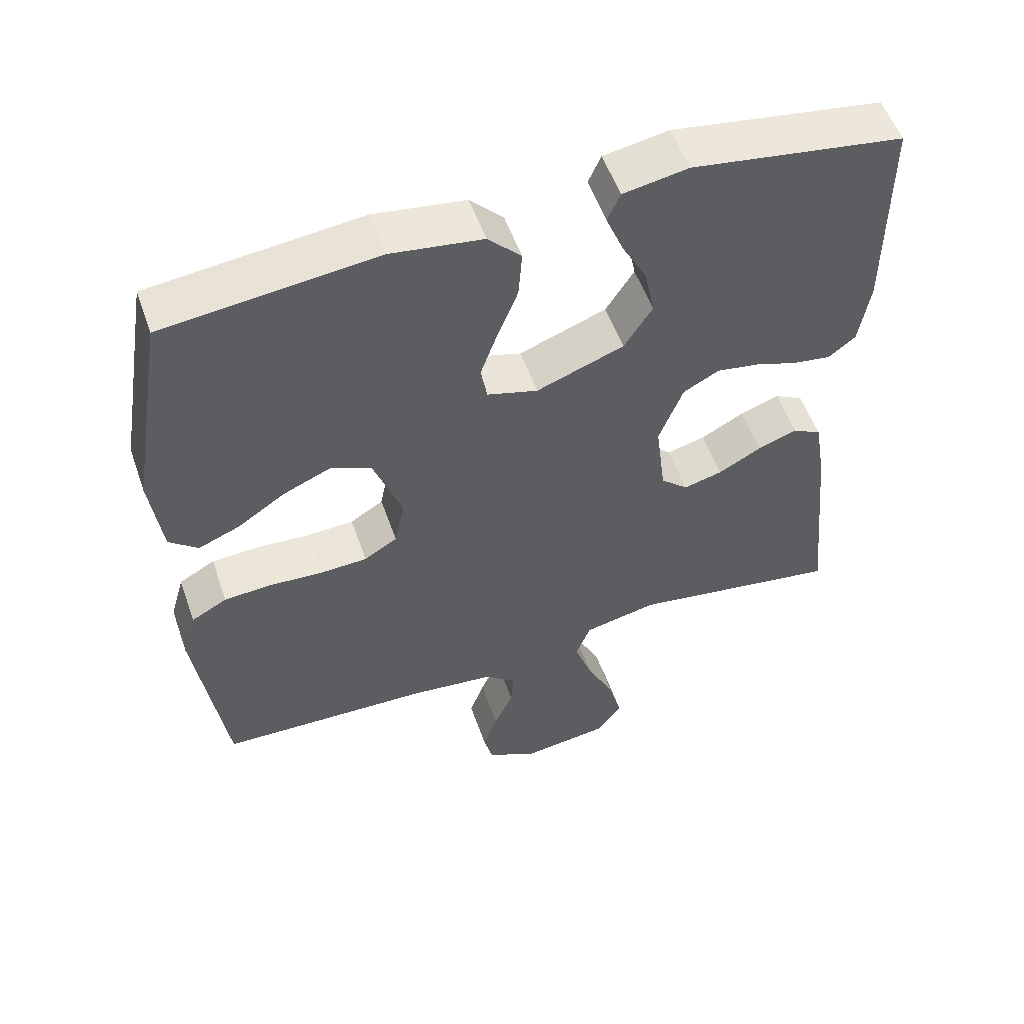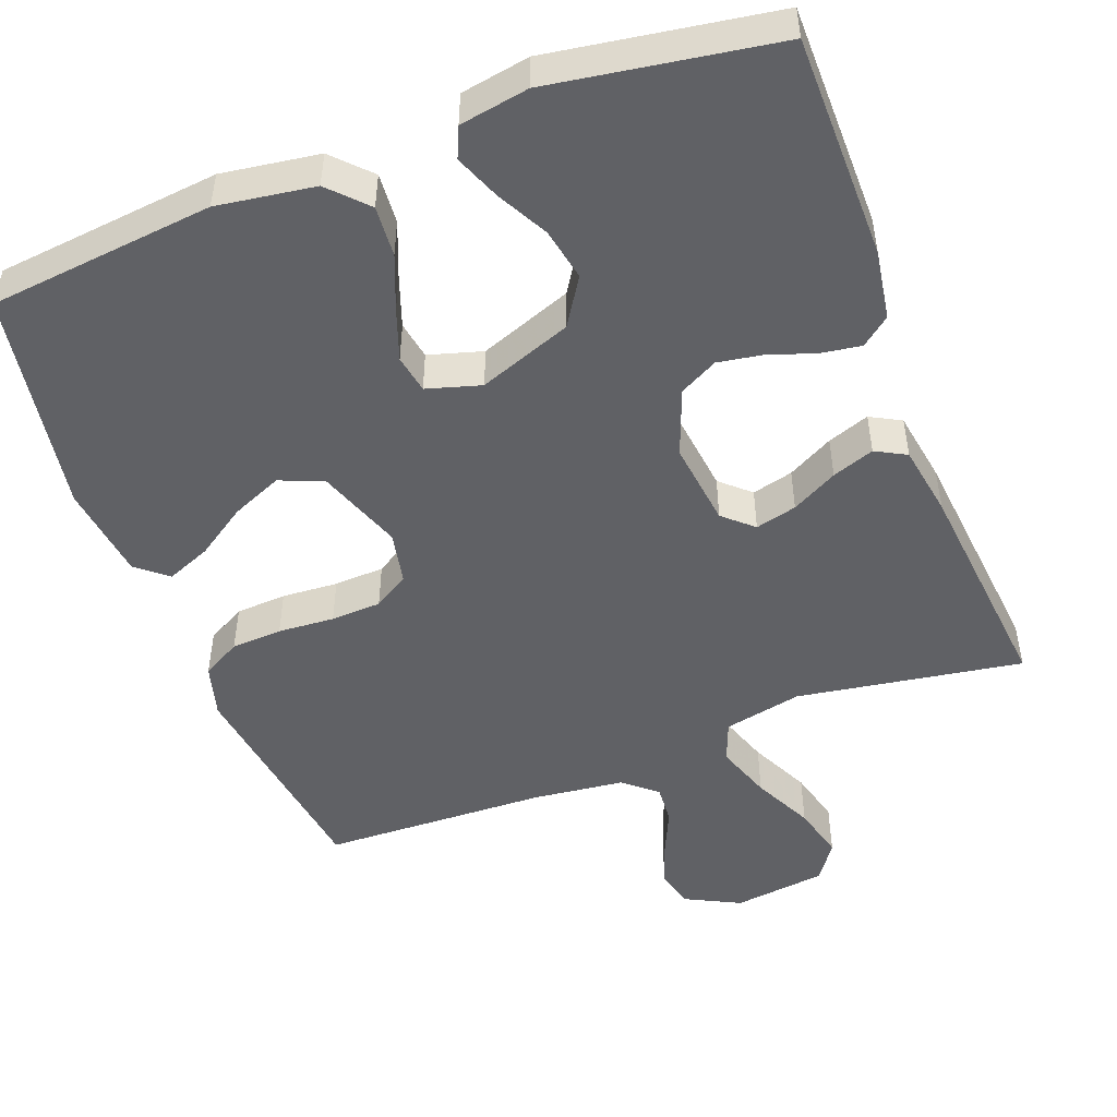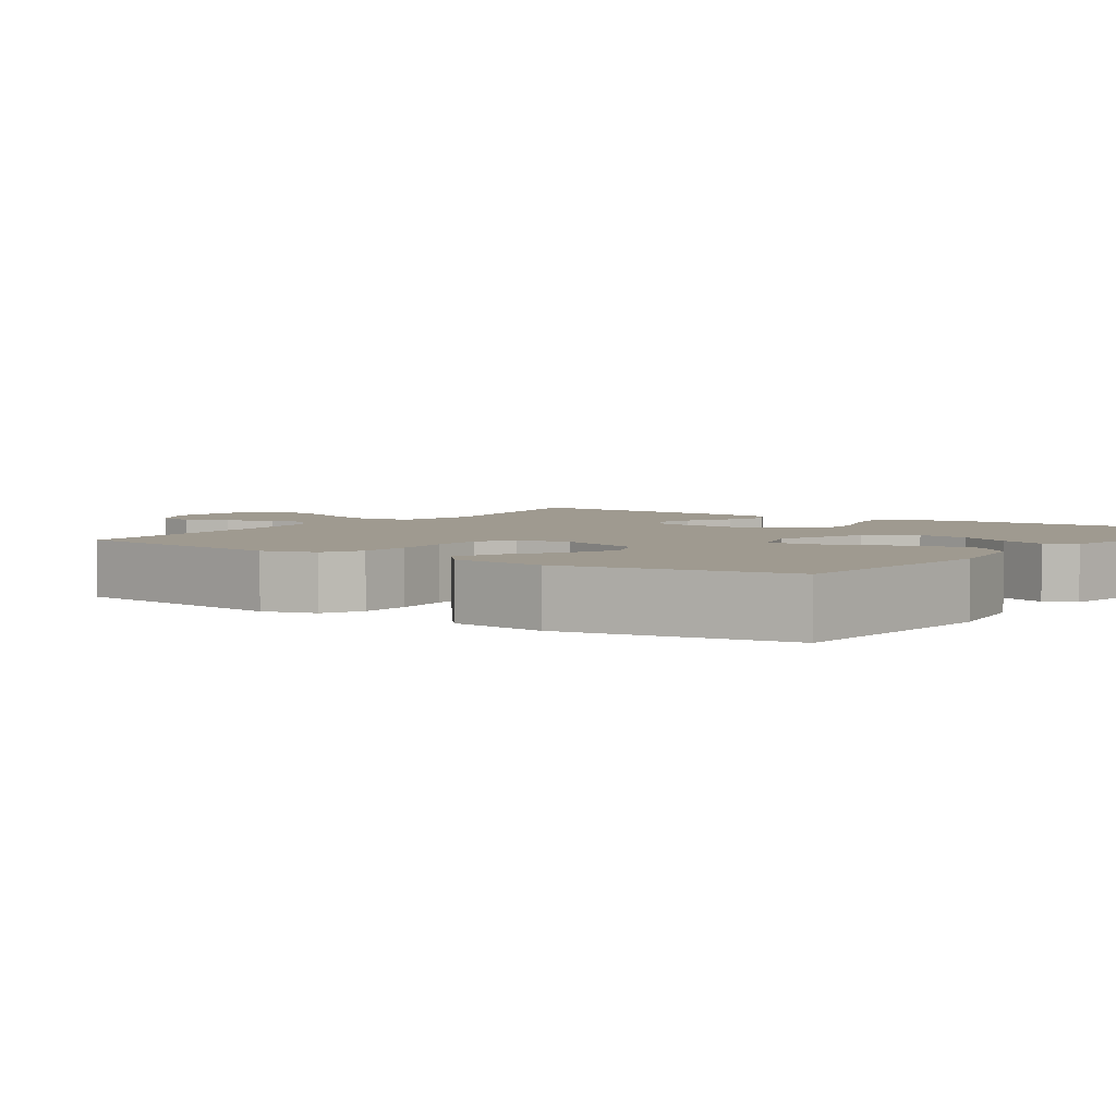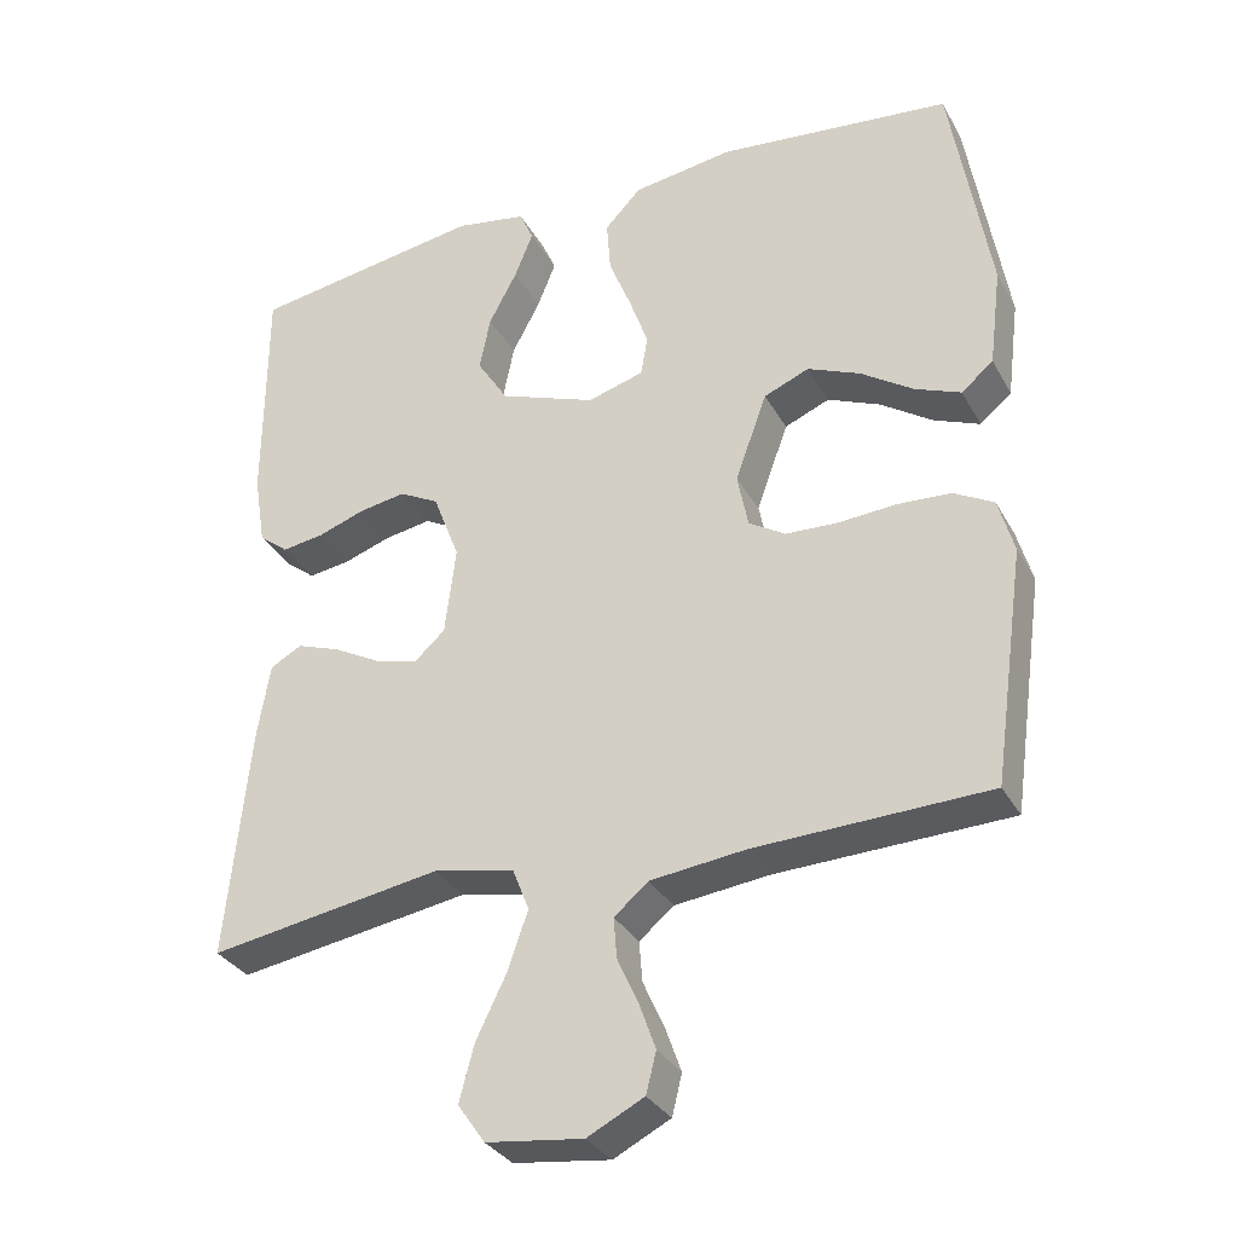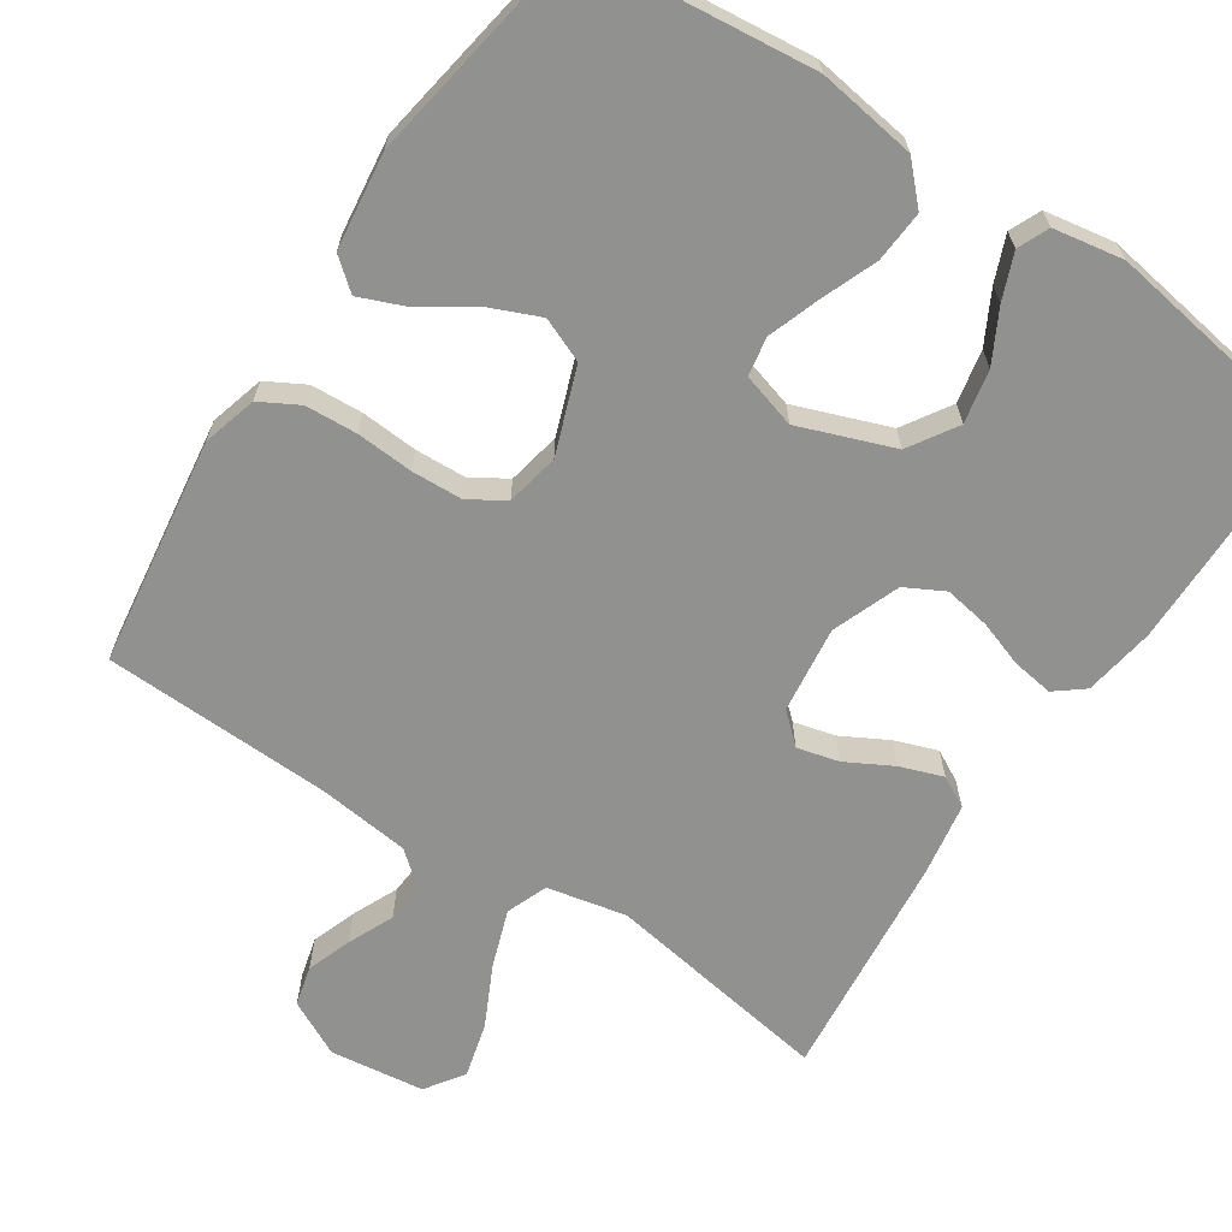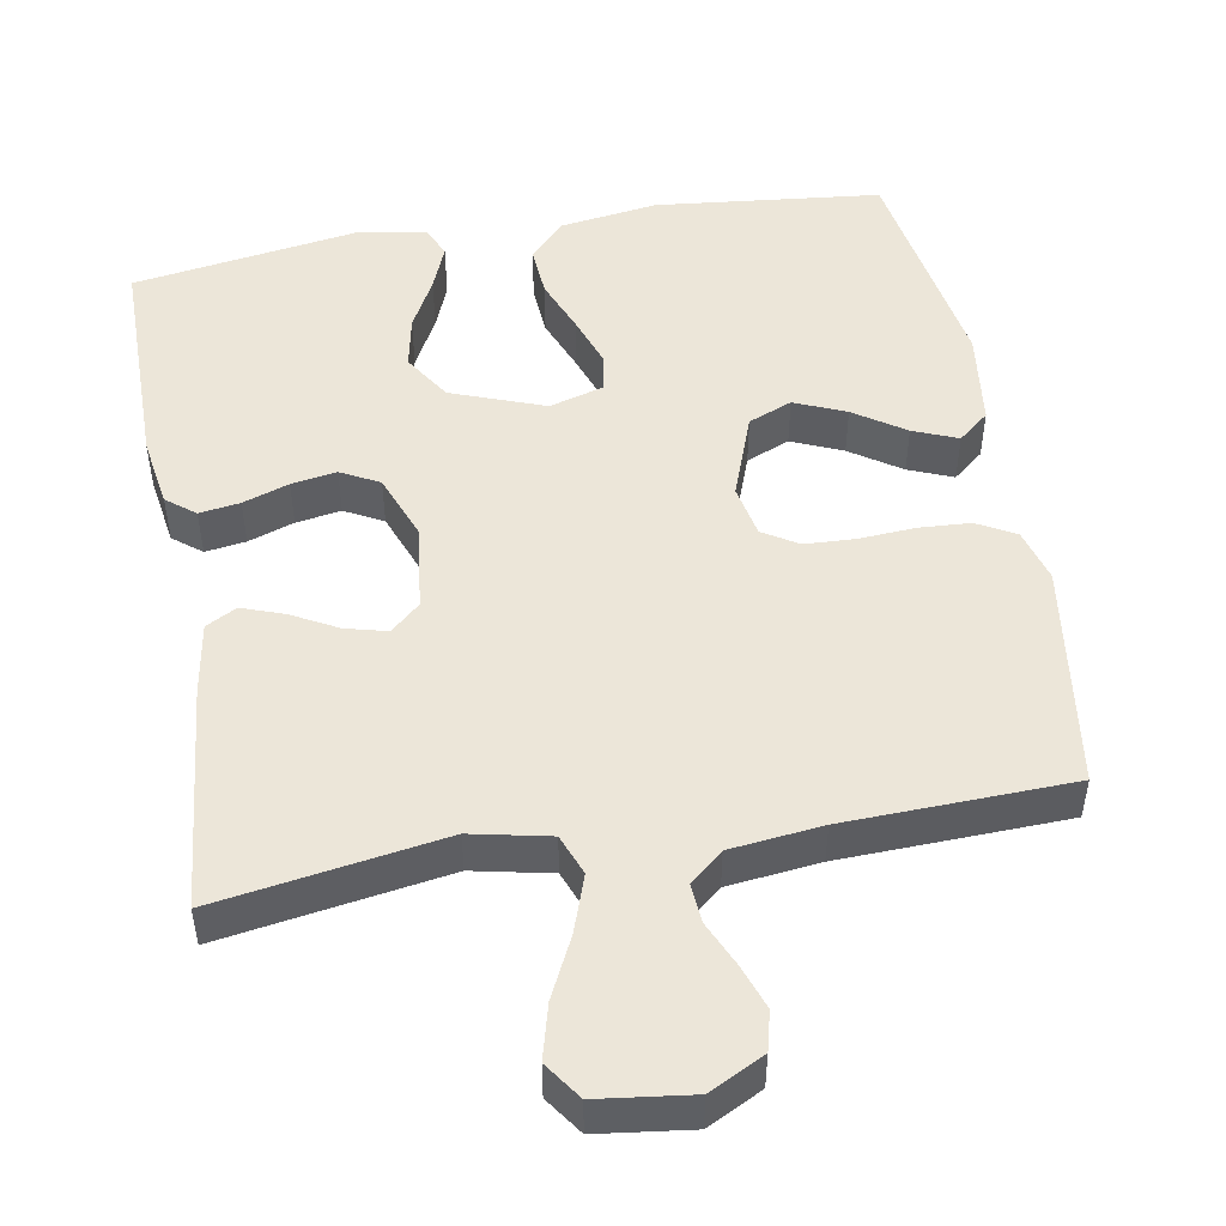
<metadata>
{"format":"obj","ext":"obj","renderer":"f3d","projection":"perspective","resolution":1024,"background":"white","views":[{"elev":54.4,"azim":-19.2,"up":"+Z"},{"elev":-49.3,"azim":20.7,"up":"+Y"},{"elev":3.9,"azim":-55.7,"up":"+Y"},{"elev":-32.2,"azim":-155.1,"up":"+Z"},{"elev":-66.0,"azim":-33.5,"up":"+Y"},{"elev":49.4,"azim":170.0,"up":"+Y"}]}
</metadata>
<code>
v -0.5 0.07 -0.5
v -0.542 0.07 -0.2
v -0.522 0.07 -0.129
v -0.471 0.07 -0.101
v -0.403 0.07 -0.097
v -0.328 0.07 -0.102
v -0.261 0.07 -0.099
v -0.214 0.07 -0.07
v -0.2 0.07 0
v -0.241 0.07 0.113
v -0.299 0.07 0.137
v -0.367 0.07 0.108
v -0.434 0.07 0.063
v -0.493 0.07 0.039
v -0.534 0.07 0.073
v -0.55 0.07 0.2
v -0.5 0.07 0.5
v -0.2 0.07 0.532
v -0.07 0.07 0.513
v -0.023 0.07 0.464
v -0.028 0.07 0.396
v -0.057 0.07 0.323
v -0.081 0.07 0.255
v -0.072 0.07 0.204
v 0 0.07 0.183
v 0.124 0.07 0.229
v 0.164 0.07 0.292
v 0.15 0.07 0.362
v 0.114 0.07 0.43
v 0.09 0.07 0.49
v 0.108 0.07 0.531
v 0.2 0.07 0.547
v 0.5 0.07 0.5
v 0.501 0.07 0.2
v 0.486 0.07 0.107
v 0.448 0.07 0.077
v 0.394 0.07 0.085
v 0.333 0.07 0.106
v 0.273 0.07 0.116
v 0.222 0.07 0.089
v 0.188 0.07 0
v 0.202 0.07 -0.114
v 0.241 0.07 -0.149
v 0.296 0.07 -0.135
v 0.357 0.07 -0.102
v 0.413 0.07 -0.082
v 0.454 0.07 -0.104
v 0.47 0.07 -0.2
v 0.5 0.07 -0.5
v 0.2 0.07 -0.452
v 0.096 0.07 -0.474
v 0.075 0.07 -0.528
v 0.101 0.07 -0.603
v 0.14 0.07 -0.683
v 0.159 0.07 -0.755
v 0.124 0.07 -0.805
v 0 0.07 -0.821
v -0.073 0.07 -0.784
v -0.086 0.07 -0.732
v -0.065 0.07 -0.673
v -0.038 0.07 -0.613
v -0.034 0.07 -0.561
v -0.078 0.07 -0.524
v -0.2 0.07 -0.51
v -0.5 0 -0.5
v -0.542 0 -0.2
v -0.522 0 -0.129
v -0.471 0 -0.101
v -0.403 0 -0.097
v -0.328 0 -0.102
v -0.261 0 -0.099
v -0.214 0 -0.07
v -0.2 0 0
v -0.241 0 0.113
v -0.299 0 0.137
v -0.367 0 0.108
v -0.434 0 0.063
v -0.493 0 0.039
v -0.534 0 0.073
v -0.55 0 0.2
v -0.5 0 0.5
v -0.2 0 0.532
v -0.07 0 0.513
v -0.023 0 0.464
v -0.028 0 0.396
v -0.057 0 0.323
v -0.081 0 0.255
v -0.072 0 0.204
v 0 0 0.183
v 0.124 0 0.229
v 0.164 0 0.292
v 0.15 0 0.362
v 0.114 0 0.43
v 0.09 0 0.49
v 0.108 0 0.531
v 0.2 0 0.547
v 0.5 0 0.5
v 0.501 0 0.2
v 0.486 0 0.107
v 0.448 0 0.077
v 0.394 0 0.085
v 0.333 0 0.106
v 0.273 0 0.116
v 0.222 0 0.089
v 0.188 0 0
v 0.202 0 -0.114
v 0.241 0 -0.149
v 0.296 0 -0.135
v 0.357 0 -0.102
v 0.413 0 -0.082
v 0.454 0 -0.104
v 0.47 0 -0.2
v 0.5 0 -0.5
v 0.2 0 -0.452
v 0.096 0 -0.474
v 0.075 0 -0.528
v 0.101 0 -0.603
v 0.14 0 -0.683
v 0.159 0 -0.755
v 0.124 0 -0.805
v 0 0 -0.821
v -0.073 0 -0.784
v -0.086 0 -0.732
v -0.065 0 -0.673
v -0.038 0 -0.613
v -0.034 0 -0.561
v -0.078 0 -0.524
v -0.2 0 -0.51
f 59 60 61
f 58 59 61
f 57 58 61
f 56 57 61
f 55 56 61
f 54 55 61
f 53 54 61
f 52 53 61 62
f 51 52 62 63
f 48 49 50
f 47 48 50
f 46 47 50
f 45 46 50
f 44 45 50
f 43 44 50 51
f 51 63 64
f 43 51 64
f 42 43 64
f 36 37 38
f 35 36 38
f 34 35 38
f 33 34 38
f 32 33 38
f 31 32 38
f 30 31 38
f 29 30 38
f 28 29 38
f 27 28 38 39
f 26 27 39 40
f 20 21 22
f 19 20 22
f 18 19 22
f 17 18 22
f 16 17 22
f 15 16 22
f 14 15 22
f 13 14 22
f 12 13 22
f 11 12 22 23
f 10 11 23 24
f 4 5 6
f 3 4 6
f 2 3 6
f 1 2 6
f 64 1 6
f 64 6 7
f 64 7 8
f 42 64 8
f 41 42 8
f 41 8 9
f 40 41 9
f 26 40 9
f 25 26 9
f 9 10 24 25
f 125 124 123
f 125 123 122
f 125 122 121
f 125 121 120
f 125 120 119
f 125 119 118
f 125 118 117
f 126 125 117 116
f 127 126 116 115
f 114 113 112
f 114 112 111
f 114 111 110
f 114 110 109
f 114 109 108
f 115 114 108 107
f 128 127 115
f 128 115 107
f 128 107 106
f 102 101 100
f 102 100 99
f 102 99 98
f 102 98 97
f 102 97 96
f 102 96 95
f 102 95 94
f 102 94 93
f 102 93 92
f 103 102 92 91
f 104 103 91 90
f 86 85 84
f 86 84 83
f 86 83 82
f 86 82 81
f 86 81 80
f 86 80 79
f 86 79 78
f 86 78 77
f 86 77 76
f 87 86 76 75
f 88 87 75 74
f 70 69 68
f 70 68 67
f 70 67 66
f 70 66 65
f 70 65 128
f 71 70 128
f 72 71 128
f 72 128 106
f 72 106 105
f 73 72 105
f 73 105 104
f 73 104 90
f 73 90 89
f 89 88 74 73
f 1 65 66 2
f 2 66 67 3
f 3 67 68 4
f 4 68 69 5
f 5 69 70 6
f 6 70 71 7
f 7 71 72 8
f 8 72 73 9
f 9 73 74 10
f 10 74 75 11
f 11 75 76 12
f 12 76 77 13
f 13 77 78 14
f 14 78 79 15
f 15 79 80 16
f 16 80 81 17
f 17 81 82 18
f 18 82 83 19
f 19 83 84 20
f 20 84 85 21
f 21 85 86 22
f 22 86 87 23
f 23 87 88 24
f 24 88 89 25
f 25 89 90 26
f 26 90 91 27
f 27 91 92 28
f 28 92 93 29
f 29 93 94 30
f 30 94 95 31
f 31 95 96 32
f 32 96 97 33
f 33 97 98 34
f 34 98 99 35
f 35 99 100 36
f 36 100 101 37
f 37 101 102 38
f 38 102 103 39
f 39 103 104 40
f 40 104 105 41
f 41 105 106 42
f 42 106 107 43
f 43 107 108 44
f 44 108 109 45
f 45 109 110 46
f 46 110 111 47
f 47 111 112 48
f 48 112 113 49
f 49 113 114 50
f 50 114 115 51
f 51 115 116 52
f 52 116 117 53
f 53 117 118 54
f 54 118 119 55
f 55 119 120 56
f 56 120 121 57
f 57 121 122 58
f 58 122 123 59
f 59 123 124 60
f 60 124 125 61
f 61 125 126 62
f 62 126 127 63
f 63 127 128 64
f 64 128 65 1

</code>
